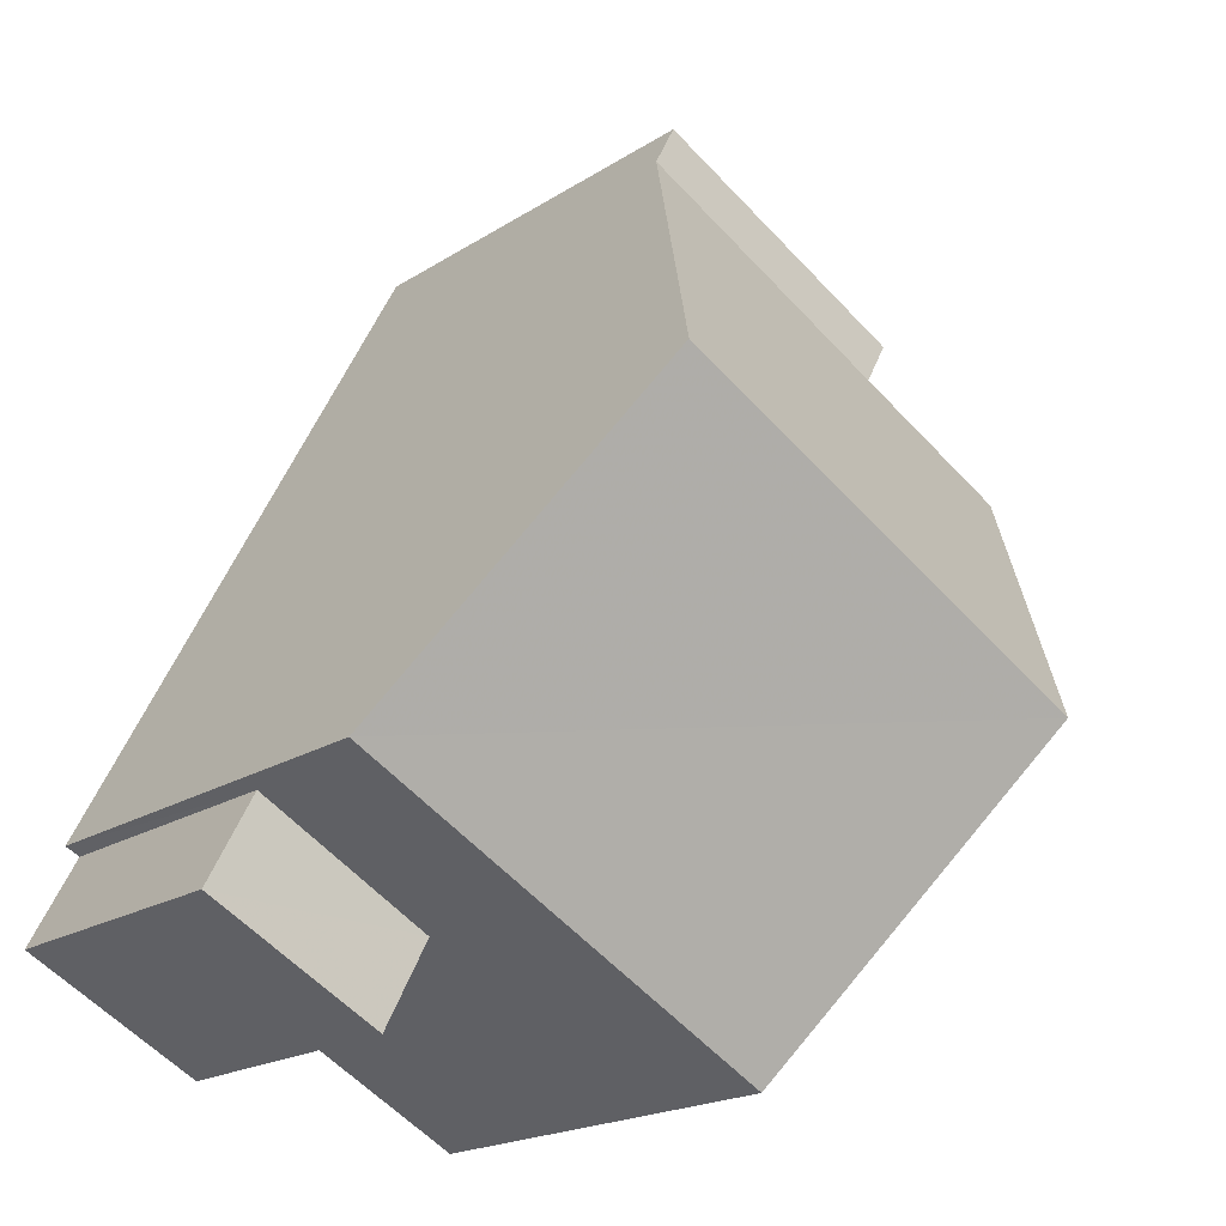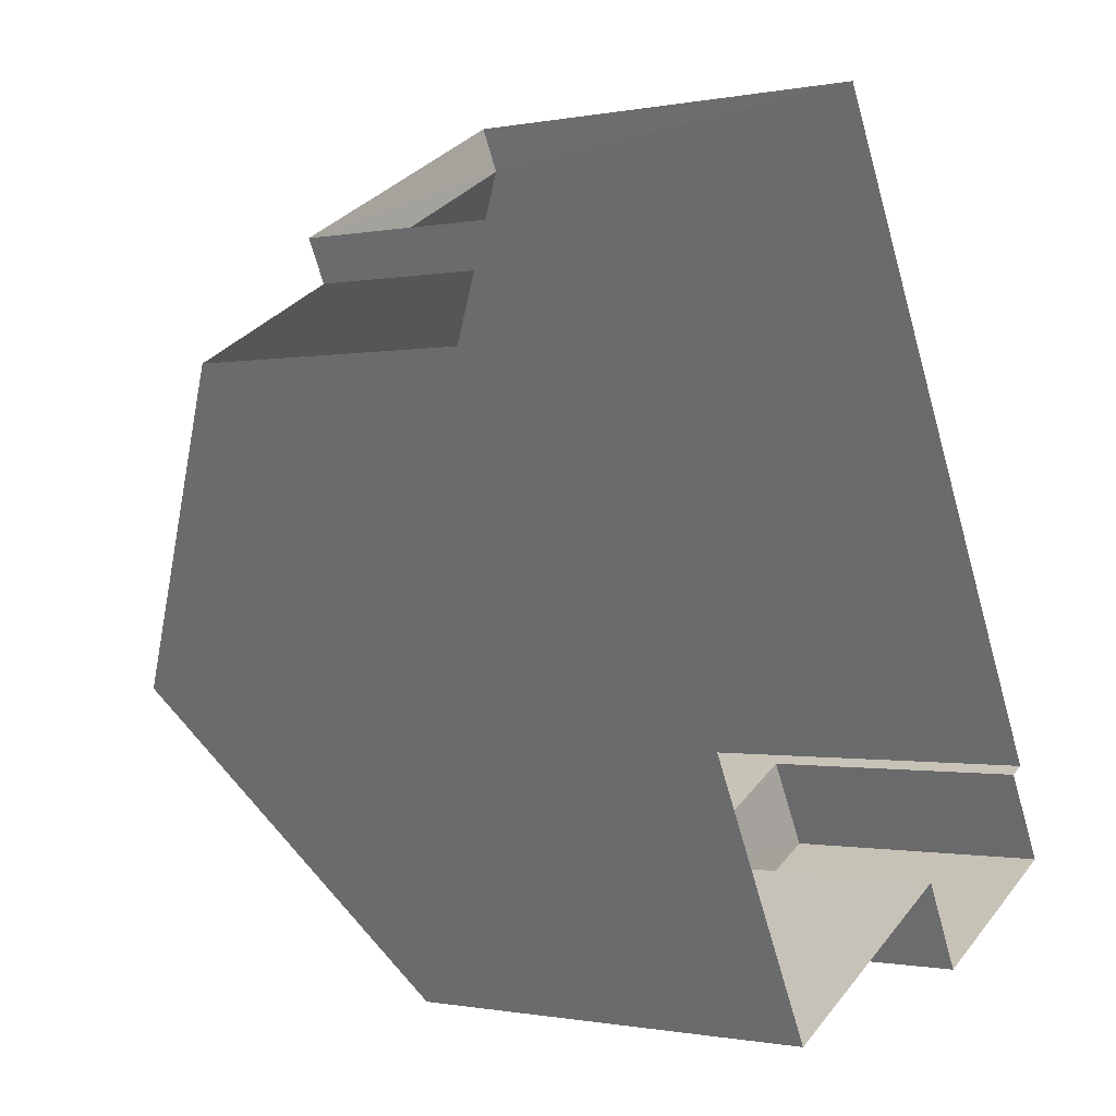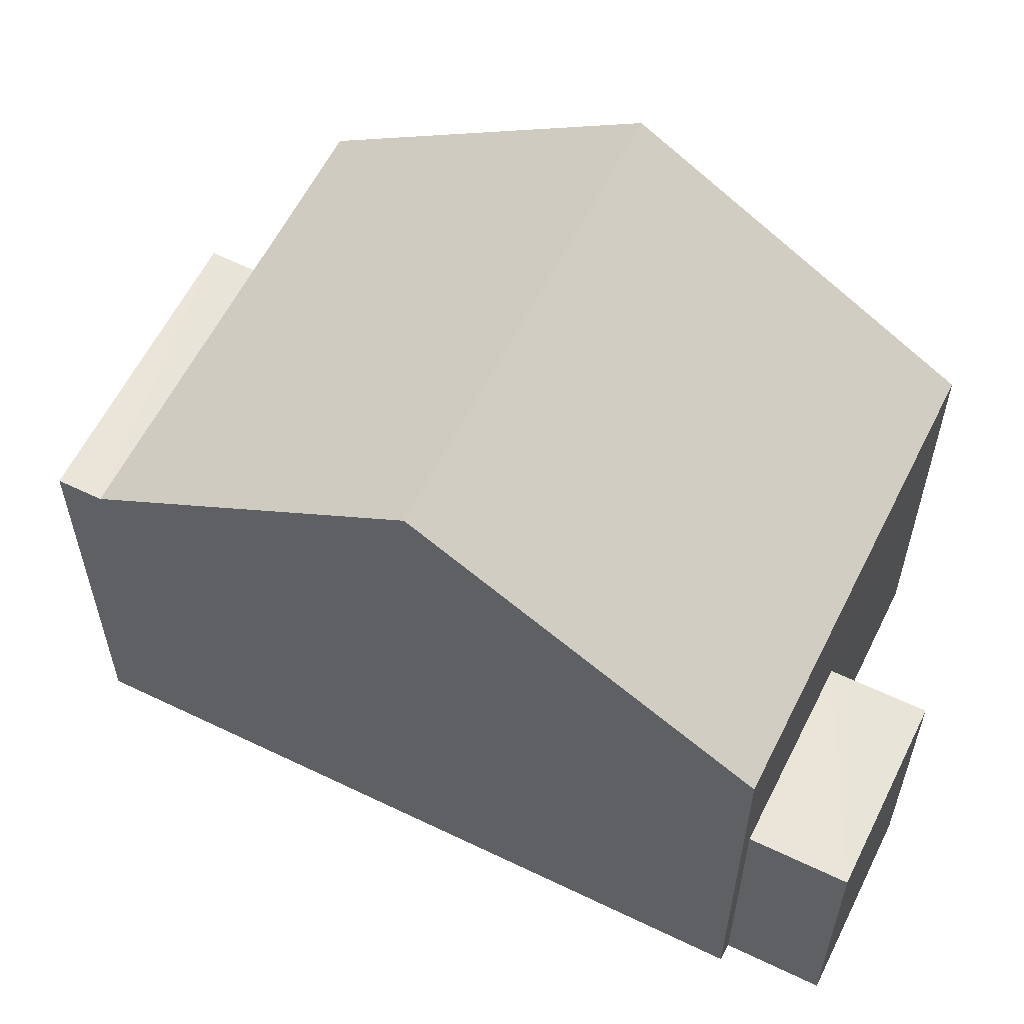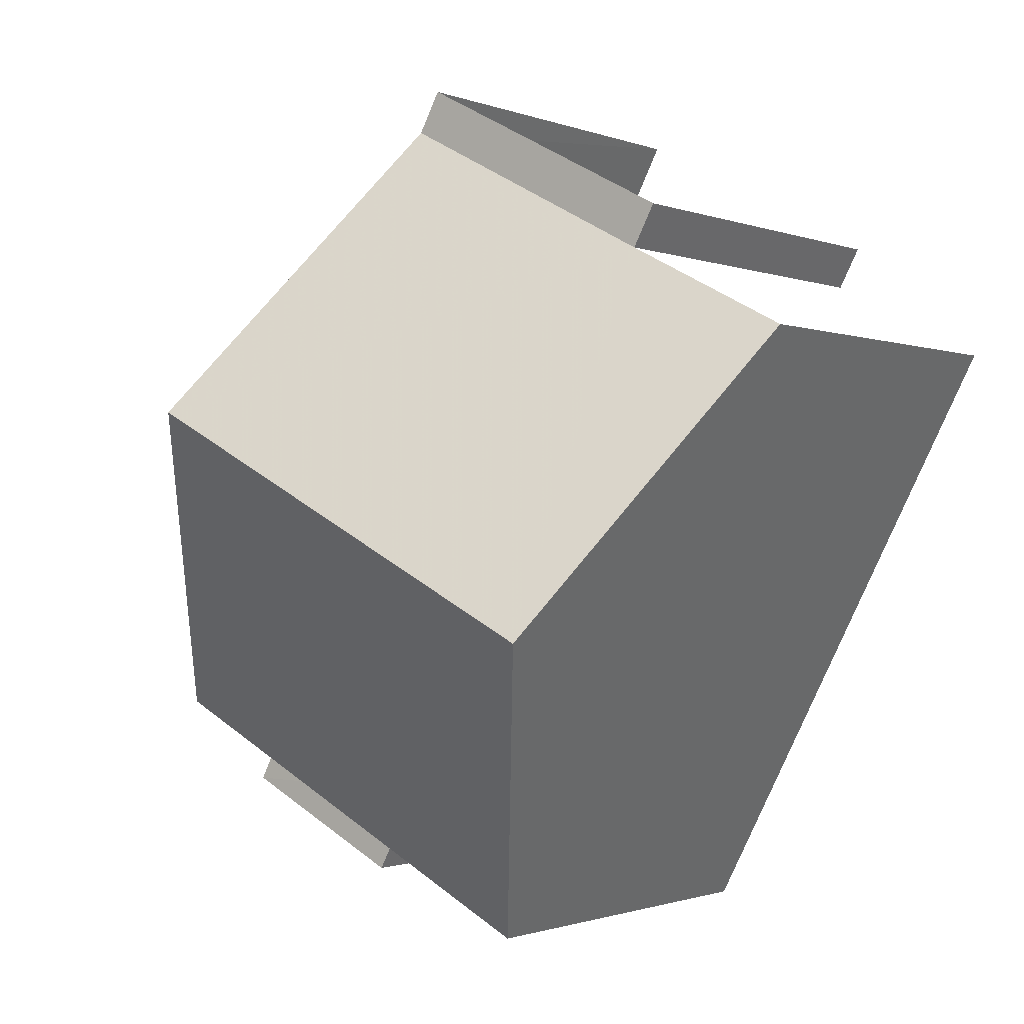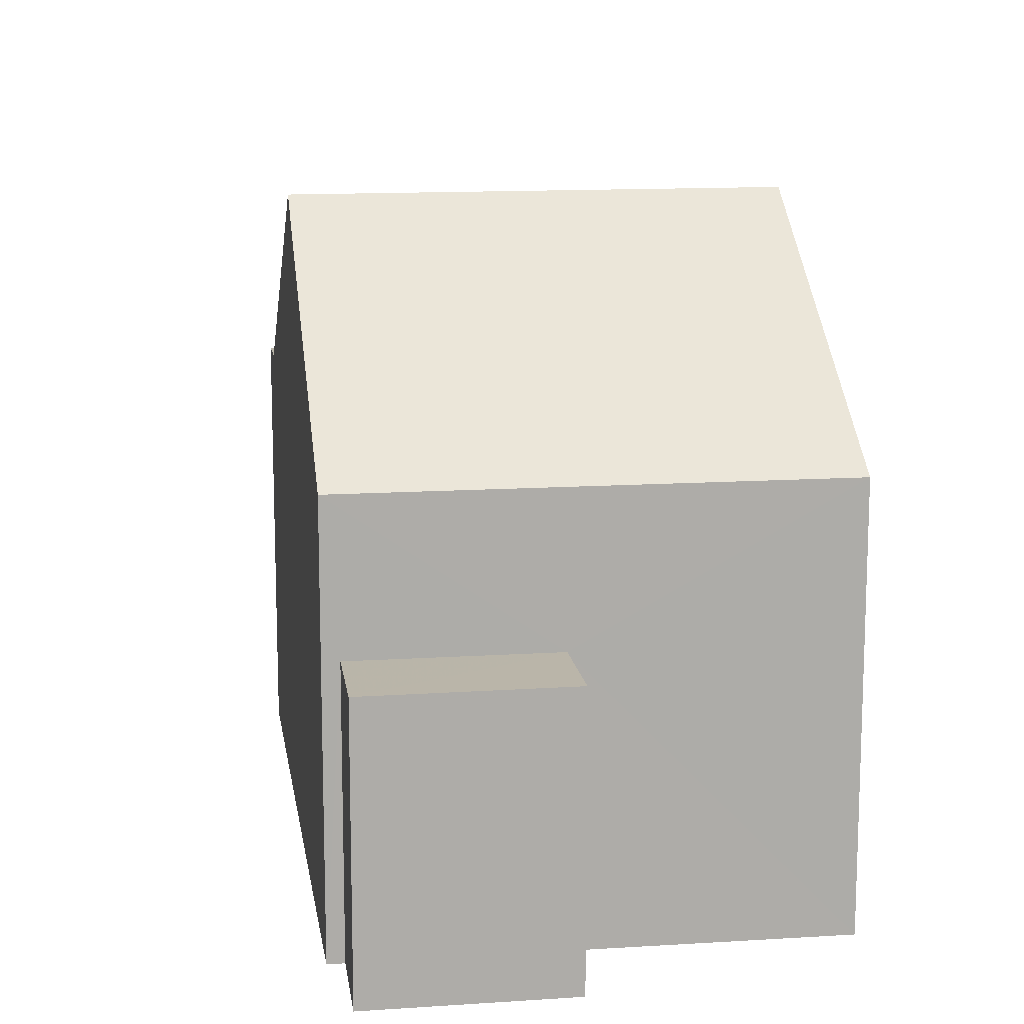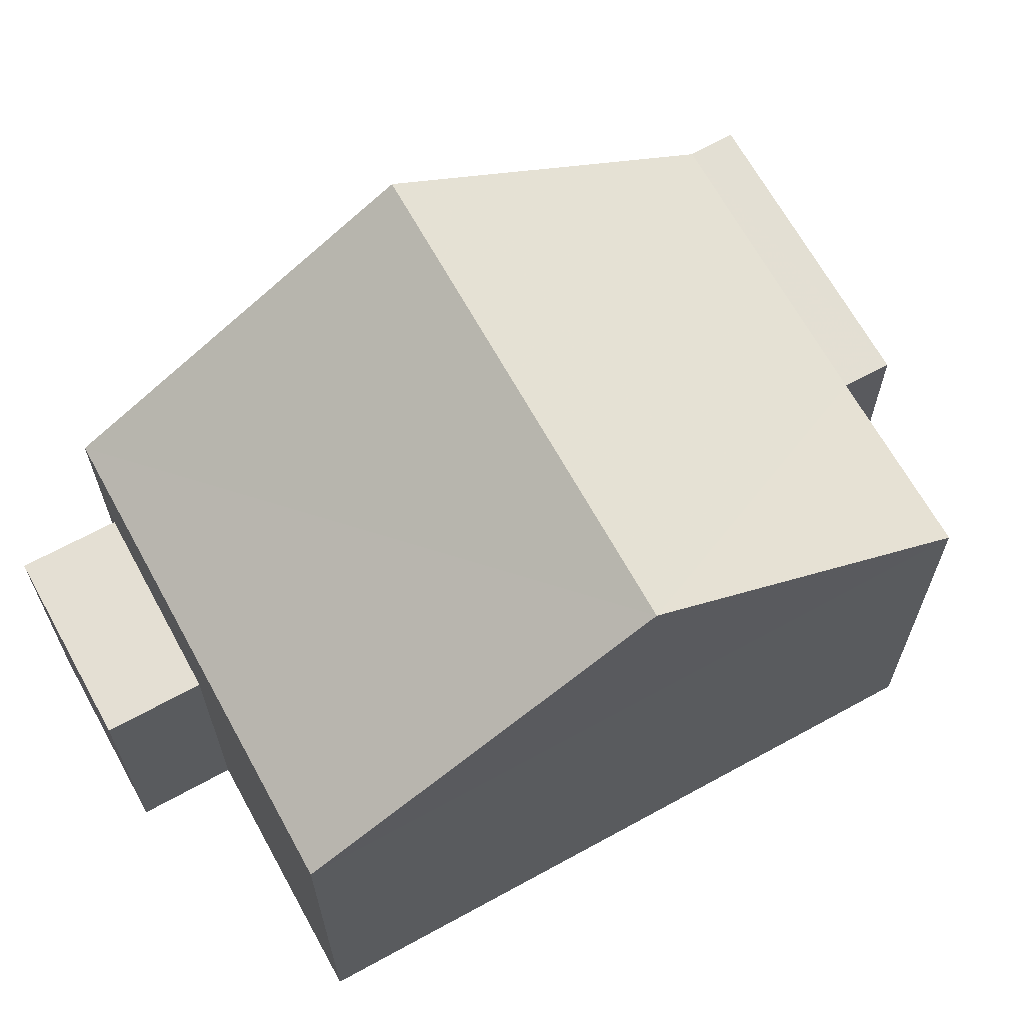
<metadata>
{"format":"obj","ext":"obj","renderer":"f3d","projection":"perspective","resolution":1024,"background":"white","views":[{"elev":-19.4,"azim":-40.2,"up":"+Y"},{"elev":-0.7,"azim":126.3,"up":"+Y"},{"elev":59.7,"azim":-91.3,"up":"+Z"},{"elev":-1.1,"azim":35.6,"up":"+Y"},{"elev":13.6,"azim":-35.9,"up":"+Z"},{"elev":66.8,"azim":33.5,"up":"+Z"}]}
</metadata>
<code>
v -2.239e+05 -1.277e+05 15.7
v -2.239e+05 -1.277e+05 15.7
v -2.239e+05 -1.277e+05 15.7
v -2.239e+05 -1.277e+05 15.7
v -2.239e+05 -1.277e+05 15.7
v -2.239e+05 -1.277e+05 15.7
v -2.239e+05 -1.277e+05 15.7
v -2.239e+05 -1.277e+05 15.7
v -2.239e+05 -1.277e+05 15.7
v -2.239e+05 -1.277e+05 15.7
v -2.239e+05 -1.277e+05 19.89
v -2.239e+05 -1.277e+05 19.89
v -2.239e+05 -1.277e+05 19.89
v -2.239e+05 -1.277e+05 19.89
v -2.239e+05 -1.277e+05 22.11
v -2.239e+05 -1.277e+05 25.33
v -2.239e+05 -1.277e+05 22.11
v -2.239e+05 -1.277e+05 25.33
v -2.239e+05 -1.277e+05 22.11
v -2.239e+05 -1.277e+05 22.11
v -2.239e+05 -1.277e+05 22.11
v -2.239e+05 -1.277e+05 22.11
v -2.239e+05 -1.277e+05 22.11
f 1 2 3
f 4 1 5
f 6 7 8
f 1 3 6
f 9 5 10
f 10 6 8
f 5 1 10
f 1 6 10
f 1 19 2
f 1 17 19
f 21 4 5
f 21 20 4
f 11 12 13
f 11 14 12
f 15 16 17
f 17 18 19
f 17 16 18
f 15 20 21
f 15 17 20
f 22 23 18
f 16 22 18
f 13 8 7
f 13 12 8
f 14 9 10
f 9 14 22
f 6 3 11
f 23 22 11
f 3 23 11
f 11 22 14
f 14 8 12
f 14 10 8
f 3 2 23
f 23 19 18
f 23 2 19
f 11 13 7
f 6 11 7
f 20 1 4
f 20 17 1
f 21 5 15
f 5 9 15
f 15 22 16
f 15 9 22

</code>
